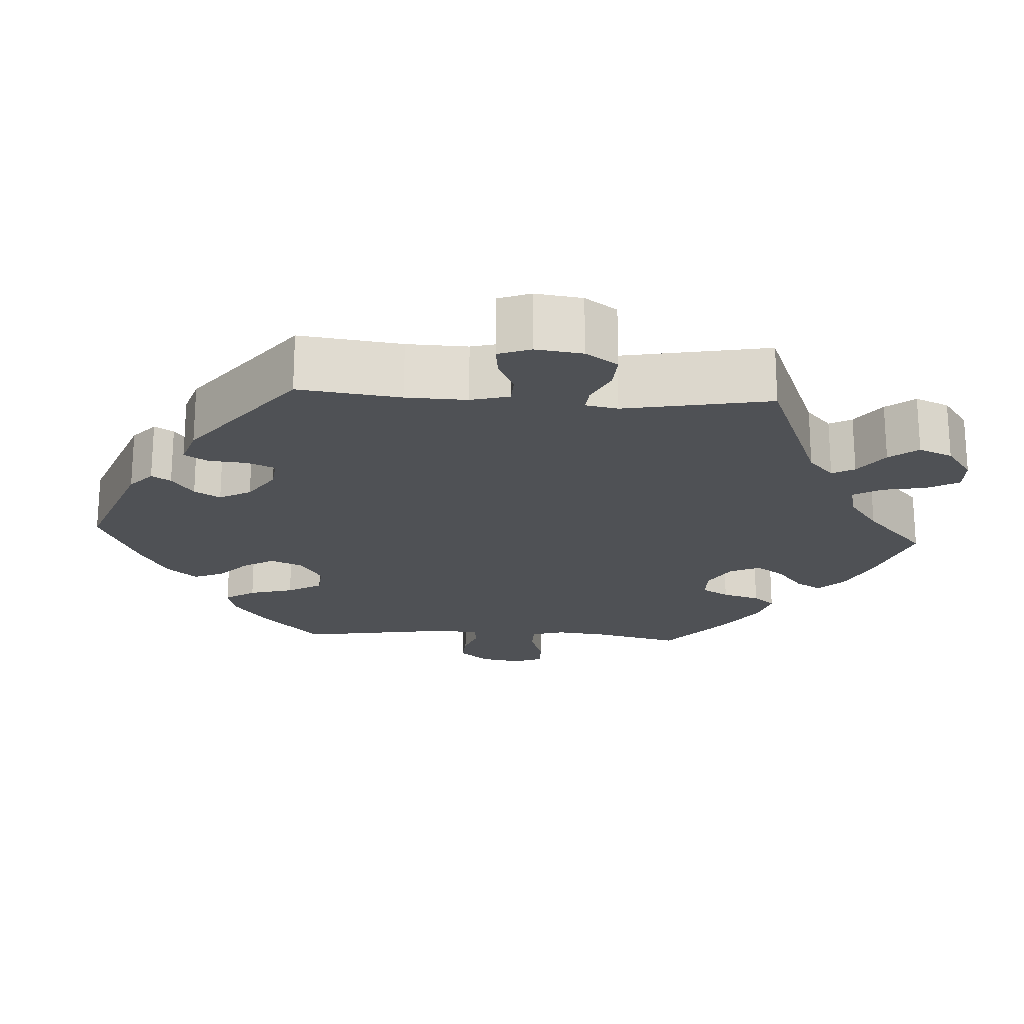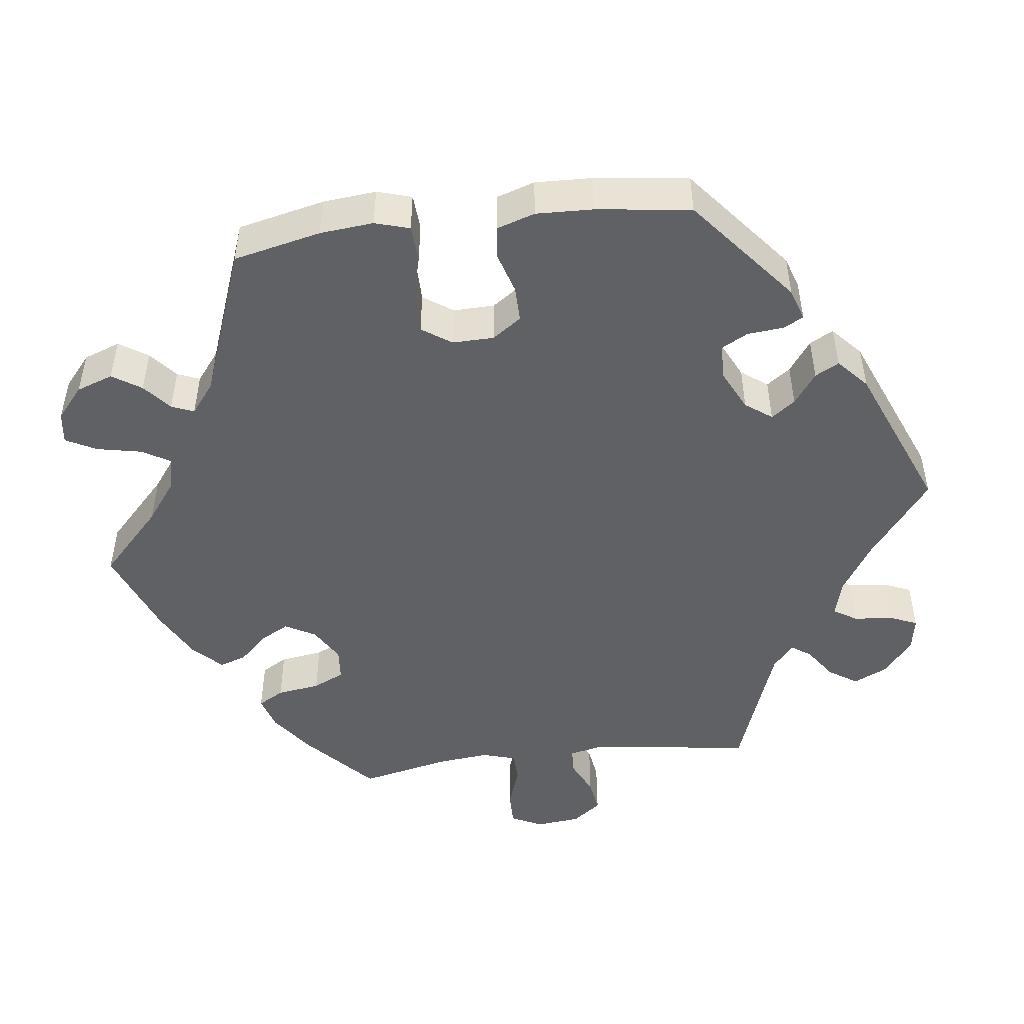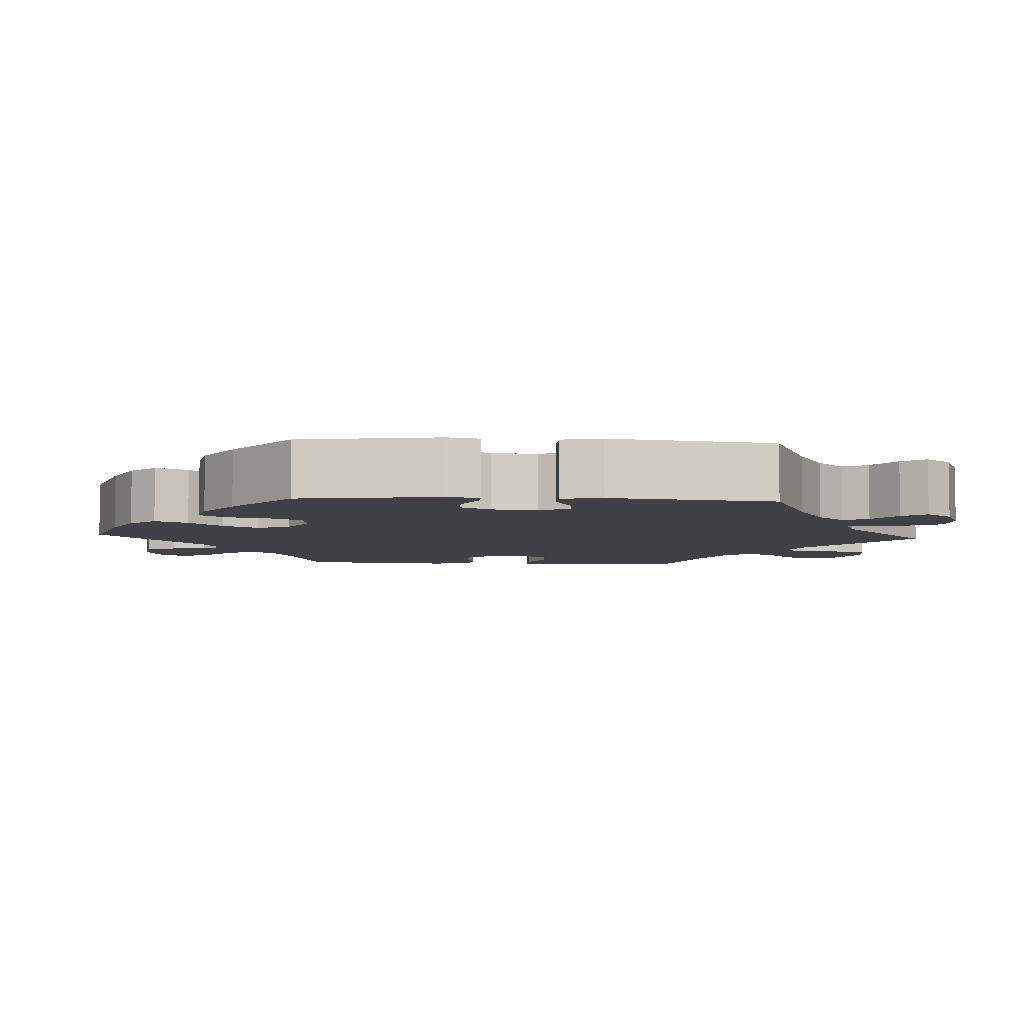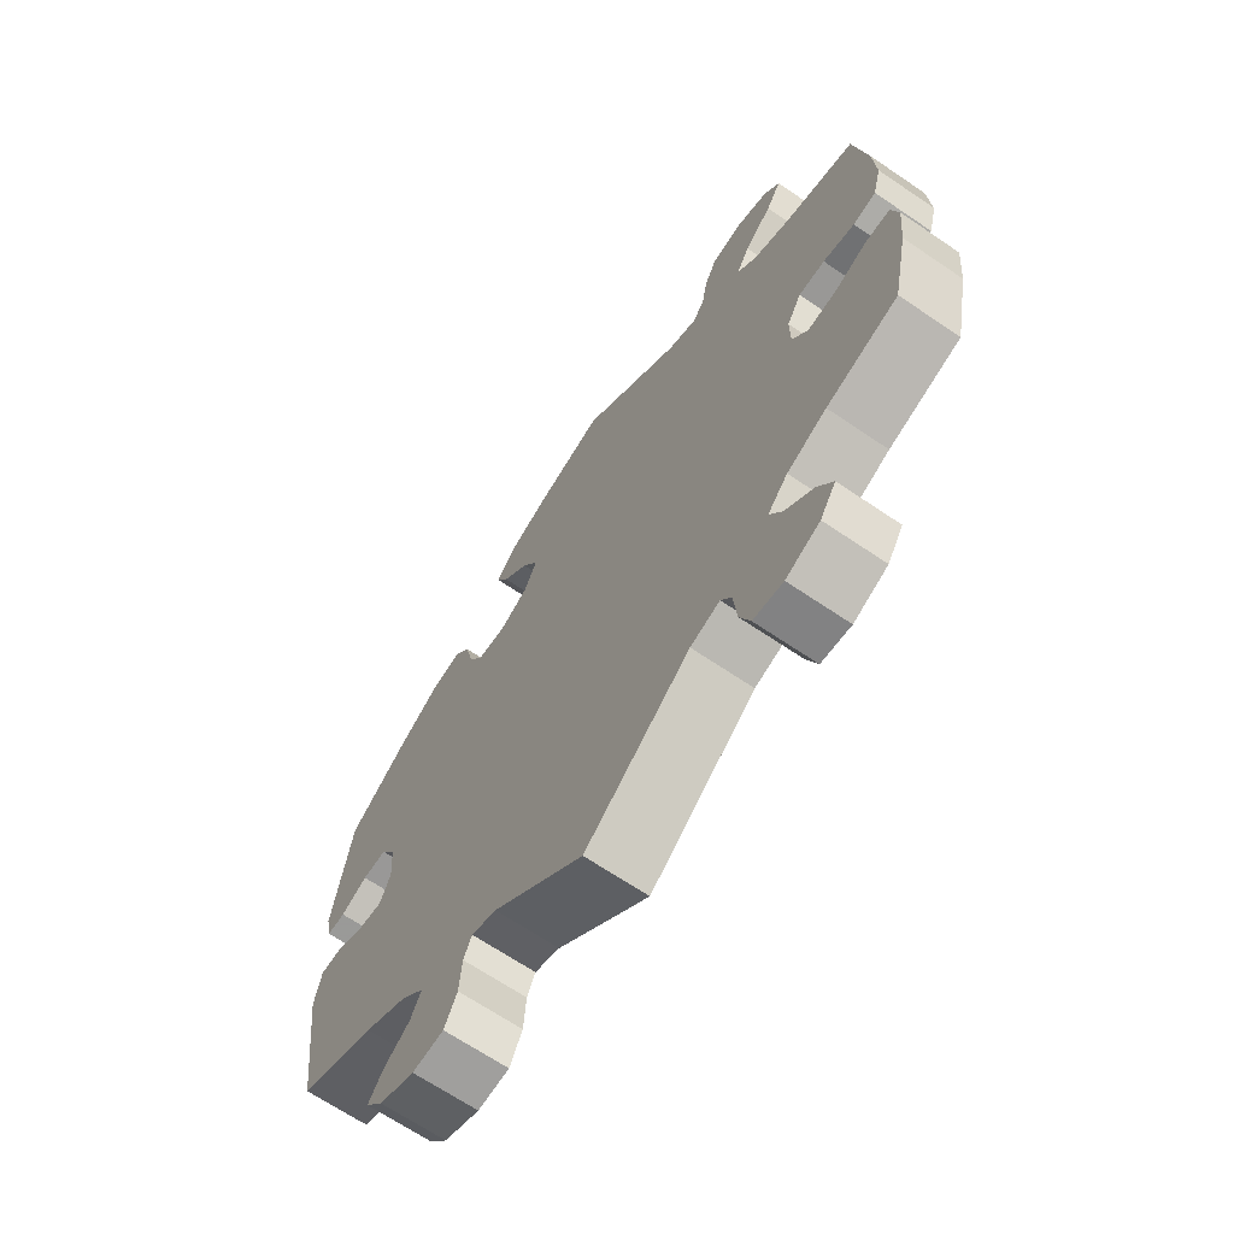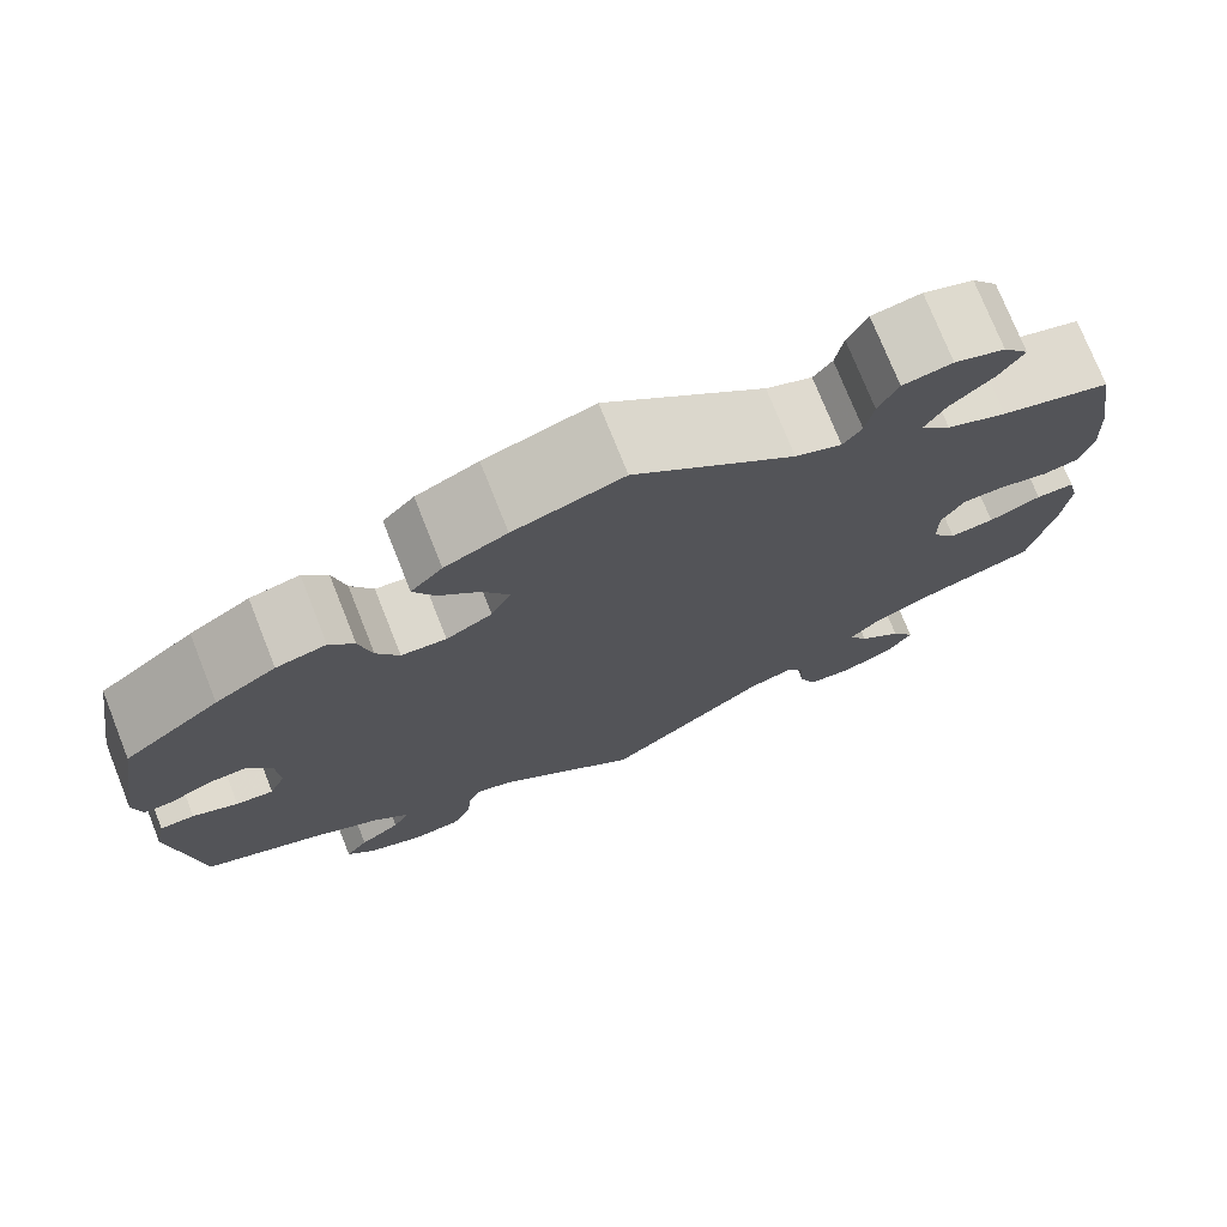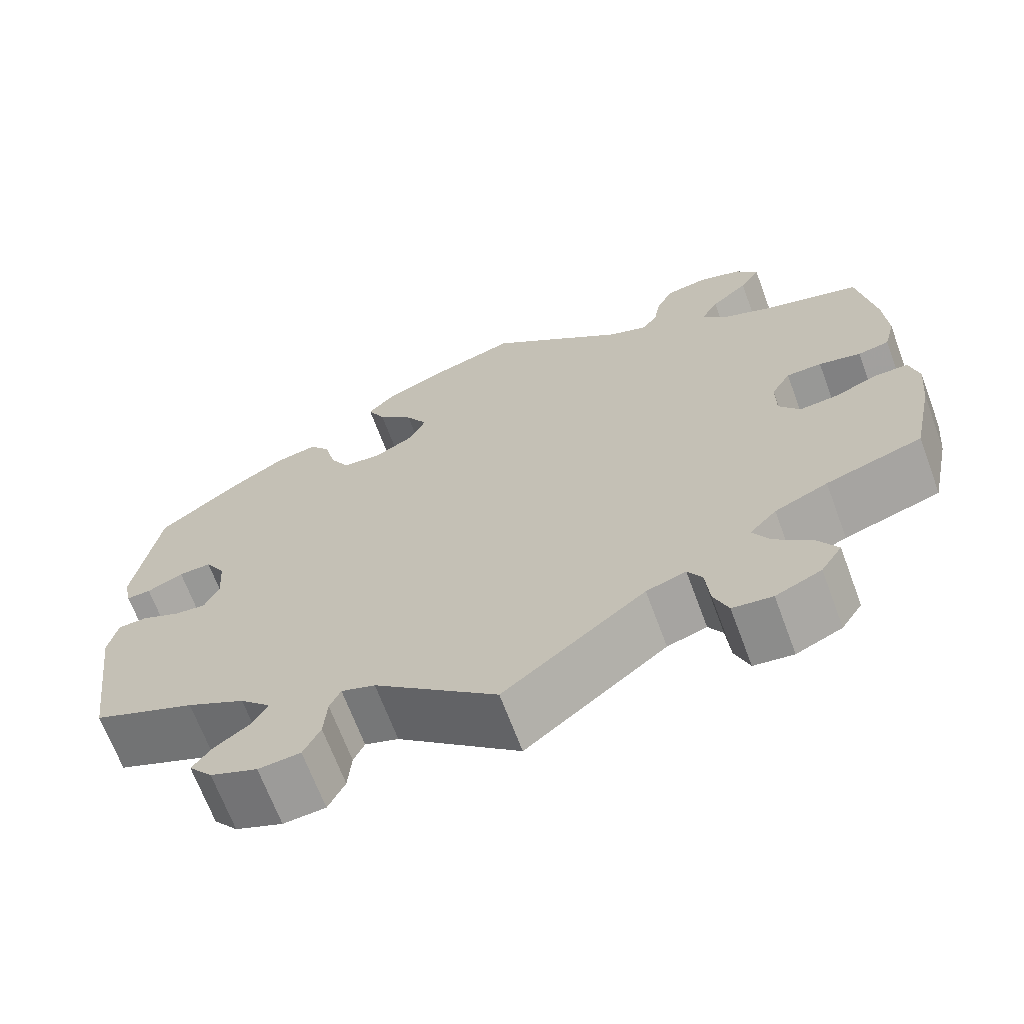
<metadata>
{"format":"obj","ext":"obj","renderer":"f3d","projection":"perspective","resolution":1024,"background":"white","views":[{"elev":-20.1,"azim":146.5,"up":"+Y"},{"elev":-48.0,"azim":37.2,"up":"+Y"},{"elev":-5.6,"azim":86.6,"up":"+Y"},{"elev":-67.4,"azim":-124.2,"up":"+Z"},{"elev":75.0,"azim":158.3,"up":"+Z"},{"elev":-67.8,"azim":-159.6,"up":"+Z"}]}
</metadata>
<code>
v -0.167 0.07 -0.447
v -0.214 0.07 -0.432
v -0.231 0.07 -0.46
v -0.236 0.07 -0.514
v -0.253 0.07 -0.557
v -0.3 0.07 -0.563
v -0.354 0.07 -0.539
v -0.379 0.07 -0.501
v -0.355 0.07 -0.461
v -0.311 0.07 -0.423
v -0.291 0.07 -0.387
v -0.323 0.07 -0.353
v -0.386 0.07 -0.325
v -0.5 0.07 -0.289
v -0.525 0.07 -0.171
v -0.532 0.07 -0.101
v -0.521 0.07 -0.056
v -0.482 0.07 -0.056
v -0.429 0.07 -0.077
v -0.384 0.07 -0.081
v -0.359 0.07 -0.046
v -0.359 0.07 0.007
v -0.382 0.07 0.046
v -0.424 0.07 0.047
v -0.474 0.07 0.035
v -0.511 0.07 0.042
v -0.524 0.07 0.092
v -0.52 0.07 0.166
v -0.5 0.07 0.289
v -0.388 0.07 0.322
v -0.327 0.07 0.348
v -0.296 0.07 0.381
v -0.317 0.07 0.418
v -0.361 0.07 0.457
v -0.385 0.07 0.495
v -0.359 0.07 0.528
v -0.308 0.07 0.546
v -0.258 0.07 0.537
v -0.238 0.07 0.497
v -0.23 0.07 0.451
v -0.211 0.07 0.426
v -0.164 0.07 0.445
v -0.001 0.07 0.578
v 0.11 0.07 0.543
v 0.173 0.07 0.514
v 0.205 0.07 0.48
v 0.184 0.07 0.438
v 0.142 0.07 0.395
v 0.116 0.07 0.35
v 0.136 0.07 0.308
v 0.183 0.07 0.282
v 0.229 0.07 0.286
v 0.252 0.07 0.327
v 0.265 0.07 0.382
v 0.29 0.07 0.415
v 0.341 0.07 0.404
v 0.403 0.07 0.365
v 0.501 0.07 0.29
v 0.53 0.07 0.11
v 0.521 0.07 0.067
v 0.492 0.07 0.068
v 0.449 0.07 0.088
v 0.41 0.07 0.089
v 0.386 0.07 0.049
v 0.382 0.07 -0.01
v 0.399 0.07 -0.049
v 0.437 0.07 -0.045
v 0.483 0.07 -0.024
v 0.518 0.07 -0.025
v 0.529 0.07 -0.077
v 0.501 0.07 -0.289
v 0.379 0.07 -0.34
v 0.31 0.07 -0.377
v 0.274 0.07 -0.413
v 0.291 0.07 -0.445
v 0.333 0.07 -0.475
v 0.356 0.07 -0.506
v 0.328 0.07 -0.54
v 0.272 0.07 -0.563
v 0.222 0.07 -0.559
v 0.202 0.07 -0.519
v 0.198 0.07 -0.468
v 0.185 0.07 -0.44
v 0.145 0.07 -0.454
v 0 0.07 -0.578
v -0.167 0 -0.447
v -0.214 0 -0.432
v -0.231 0 -0.46
v -0.236 0 -0.514
v -0.253 0 -0.557
v -0.3 0 -0.563
v -0.354 0 -0.539
v -0.379 0 -0.501
v -0.355 0 -0.461
v -0.311 0 -0.423
v -0.291 0 -0.387
v -0.323 0 -0.353
v -0.386 0 -0.325
v -0.5 0 -0.289
v -0.525 0 -0.171
v -0.532 0 -0.101
v -0.521 0 -0.056
v -0.482 0 -0.056
v -0.429 0 -0.077
v -0.384 0 -0.081
v -0.359 0 -0.046
v -0.359 0 0.007
v -0.382 0 0.046
v -0.424 0 0.047
v -0.474 0 0.035
v -0.511 0 0.042
v -0.524 0 0.092
v -0.52 0 0.166
v -0.5 0 0.289
v -0.388 0 0.322
v -0.327 0 0.348
v -0.296 0 0.381
v -0.317 0 0.418
v -0.361 0 0.457
v -0.385 0 0.495
v -0.359 0 0.528
v -0.308 0 0.546
v -0.258 0 0.537
v -0.238 0 0.497
v -0.23 0 0.451
v -0.211 0 0.426
v -0.164 0 0.445
v -0.001 0 0.578
v 0.11 0 0.543
v 0.173 0 0.514
v 0.205 0 0.48
v 0.184 0 0.438
v 0.142 0 0.395
v 0.116 0 0.35
v 0.136 0 0.308
v 0.183 0 0.282
v 0.229 0 0.286
v 0.252 0 0.327
v 0.265 0 0.382
v 0.29 0 0.415
v 0.341 0 0.404
v 0.403 0 0.365
v 0.501 0 0.29
v 0.53 0 0.11
v 0.521 0 0.067
v 0.492 0 0.068
v 0.449 0 0.088
v 0.41 0 0.089
v 0.386 0 0.049
v 0.382 0 -0.01
v 0.399 0 -0.049
v 0.437 0 -0.045
v 0.483 0 -0.024
v 0.518 0 -0.025
v 0.529 0 -0.077
v 0.501 0 -0.289
v 0.379 0 -0.34
v 0.31 0 -0.377
v 0.274 0 -0.413
v 0.291 0 -0.445
v 0.333 0 -0.475
v 0.356 0 -0.506
v 0.328 0 -0.54
v 0.272 0 -0.563
v 0.222 0 -0.559
v 0.202 0 -0.519
v 0.198 0 -0.468
v 0.185 0 -0.44
v 0.145 0 -0.454
v 0 0 -0.578
f 84 85 1
f 83 84 1 2
f 79 80 81 82
f 79 82 83
f 78 79 83
f 75 76 77 78
f 74 75 78 83
f 73 74 83 2
f 69 70 71 72
f 67 68 69 72
f 66 67 72 73
f 65 66 73 2
f 59 60 61 62
f 59 62 63
f 58 59 63
f 57 58 63 64
f 53 54 55 56
f 52 53 56 57
f 45 46 47 48
f 45 48 49
f 42 43 44 45
f 41 42 45 49
f 37 38 39 40
f 37 40 41
f 36 37 41
f 33 34 35 36
f 32 33 36 41
f 31 32 41 49
f 27 28 29 30
f 24 25 26 27
f 23 24 27 30
f 22 23 30 31
f 16 17 18 19
f 16 19 20
f 13 14 15 16
f 12 13 16 20
f 11 12 20 21
f 7 8 9 10
f 7 10 11
f 6 7 11
f 3 4 5 6
f 2 3 6 11
f 52 57 64 65
f 51 52 65 2
f 50 51 2 11
f 22 31 49 50
f 11 21 22 50
f 86 170 169
f 87 86 169 168
f 167 166 165 164
f 168 167 164
f 168 164 163
f 163 162 161 160
f 168 163 160 159
f 87 168 159 158
f 157 156 155 154
f 157 154 153 152
f 158 157 152 151
f 87 158 151 150
f 147 146 145 144
f 148 147 144
f 148 144 143
f 149 148 143 142
f 141 140 139 138
f 142 141 138 137
f 133 132 131 130
f 134 133 130
f 130 129 128 127
f 134 130 127 126
f 125 124 123 122
f 126 125 122
f 126 122 121
f 121 120 119 118
f 126 121 118 117
f 134 126 117 116
f 115 114 113 112
f 112 111 110 109
f 115 112 109 108
f 116 115 108 107
f 104 103 102 101
f 105 104 101
f 101 100 99 98
f 105 101 98 97
f 106 105 97 96
f 95 94 93 92
f 96 95 92
f 96 92 91
f 91 90 89 88
f 96 91 88 87
f 150 149 142 137
f 87 150 137 136
f 96 87 136 135
f 135 134 116 107
f 135 107 106 96
f 1 86 87 2
f 2 87 88 3
f 3 88 89 4
f 4 89 90 5
f 5 90 91 6
f 6 91 92 7
f 7 92 93 8
f 8 93 94 9
f 9 94 95 10
f 10 95 96 11
f 11 96 97 12
f 12 97 98 13
f 13 98 99 14
f 14 99 100 15
f 15 100 101 16
f 16 101 102 17
f 17 102 103 18
f 18 103 104 19
f 19 104 105 20
f 20 105 106 21
f 21 106 107 22
f 22 107 108 23
f 23 108 109 24
f 24 109 110 25
f 25 110 111 26
f 26 111 112 27
f 27 112 113 28
f 28 113 114 29
f 29 114 115 30
f 30 115 116 31
f 31 116 117 32
f 32 117 118 33
f 33 118 119 34
f 34 119 120 35
f 35 120 121 36
f 36 121 122 37
f 37 122 123 38
f 38 123 124 39
f 39 124 125 40
f 40 125 126 41
f 41 126 127 42
f 42 127 128 43
f 43 128 129 44
f 44 129 130 45
f 45 130 131 46
f 46 131 132 47
f 47 132 133 48
f 48 133 134 49
f 49 134 135 50
f 50 135 136 51
f 51 136 137 52
f 52 137 138 53
f 53 138 139 54
f 54 139 140 55
f 55 140 141 56
f 56 141 142 57
f 57 142 143 58
f 58 143 144 59
f 59 144 145 60
f 60 145 146 61
f 61 146 147 62
f 62 147 148 63
f 63 148 149 64
f 64 149 150 65
f 65 150 151 66
f 66 151 152 67
f 67 152 153 68
f 68 153 154 69
f 69 154 155 70
f 70 155 156 71
f 71 156 157 72
f 72 157 158 73
f 73 158 159 74
f 74 159 160 75
f 75 160 161 76
f 76 161 162 77
f 77 162 163 78
f 78 163 164 79
f 79 164 165 80
f 80 165 166 81
f 81 166 167 82
f 82 167 168 83
f 83 168 169 84
f 84 169 170 85
f 85 170 86 1

</code>
